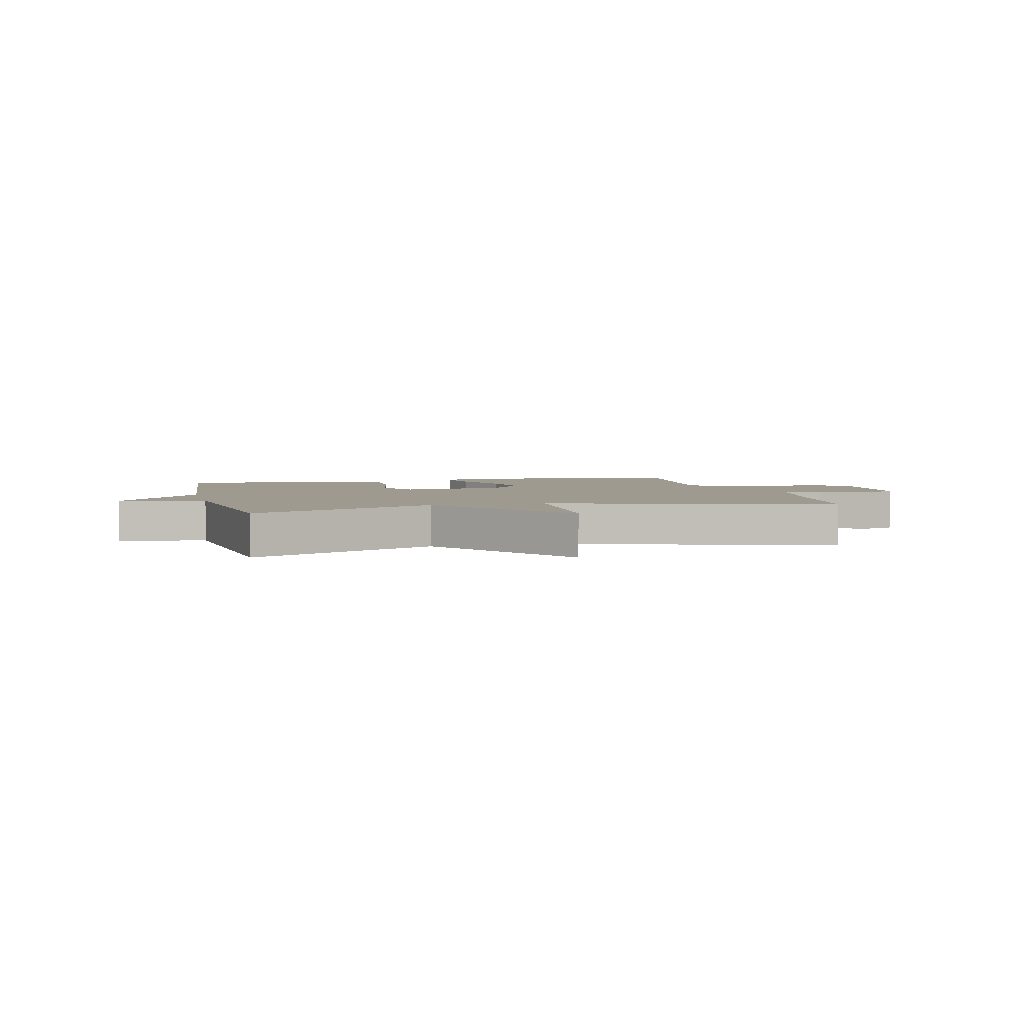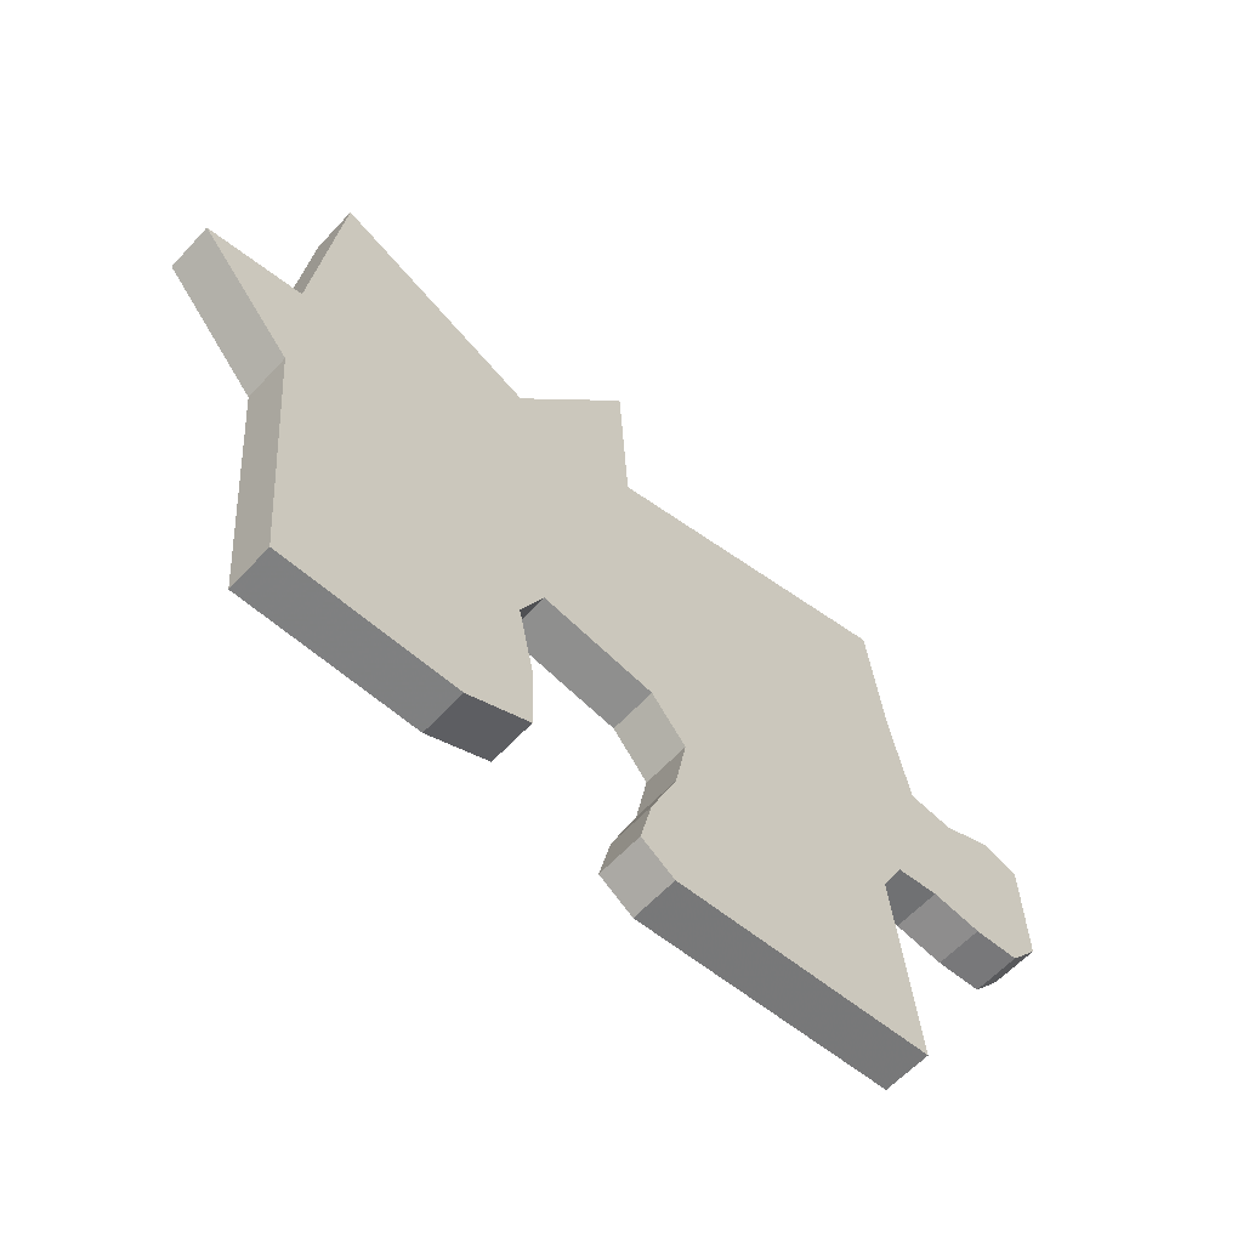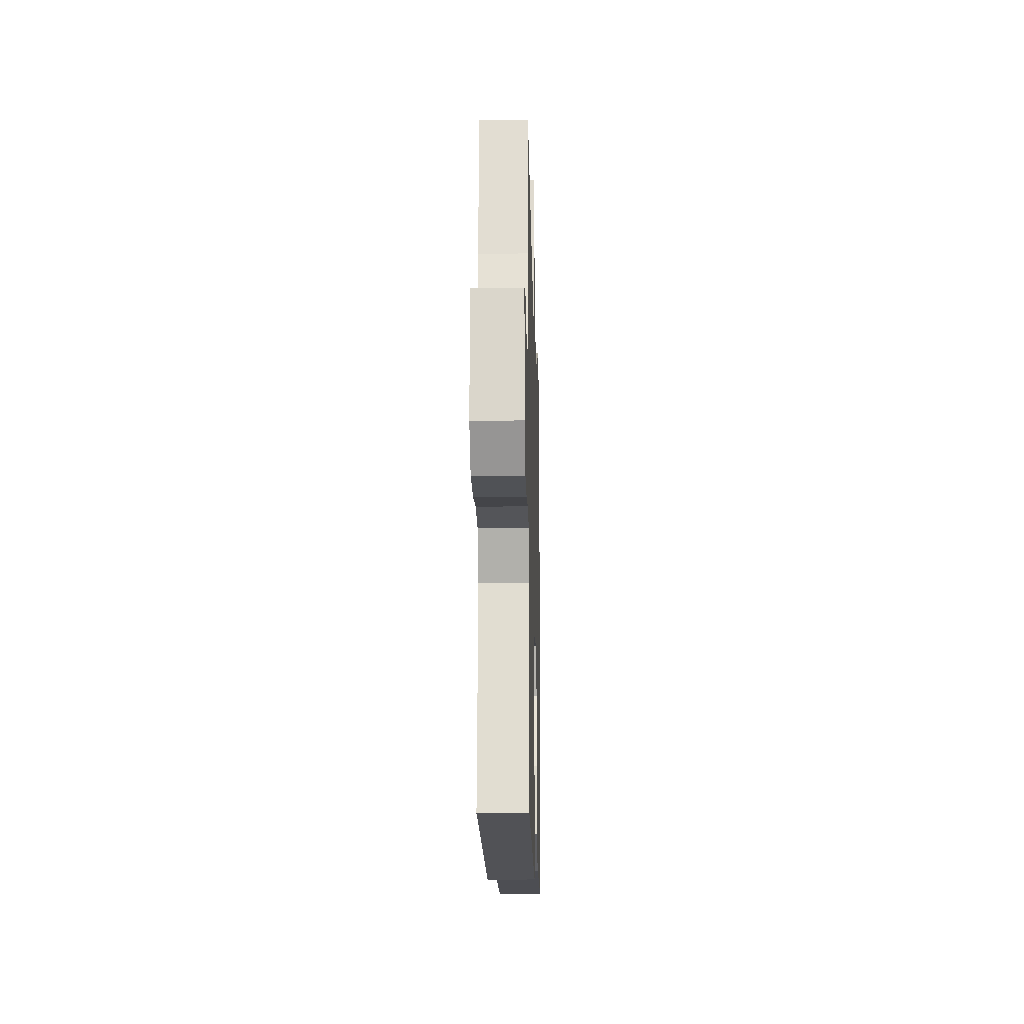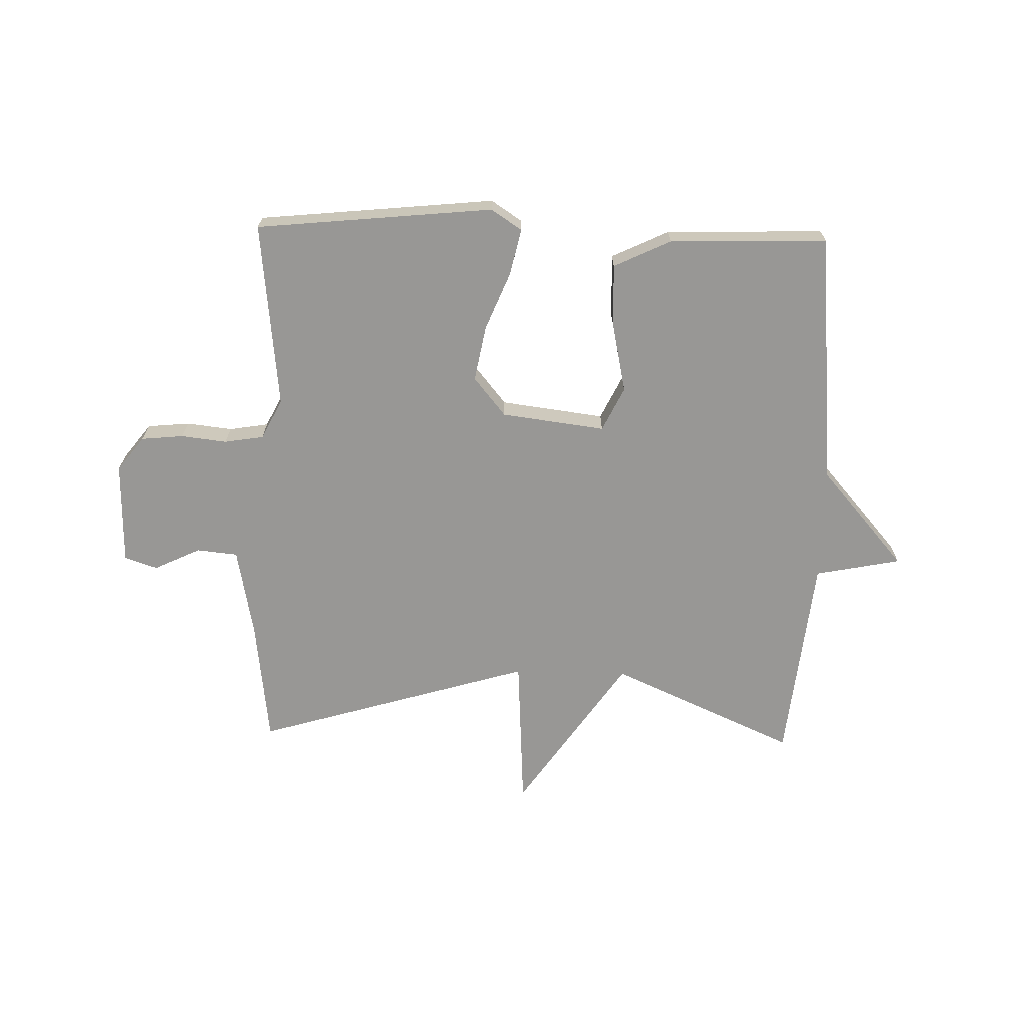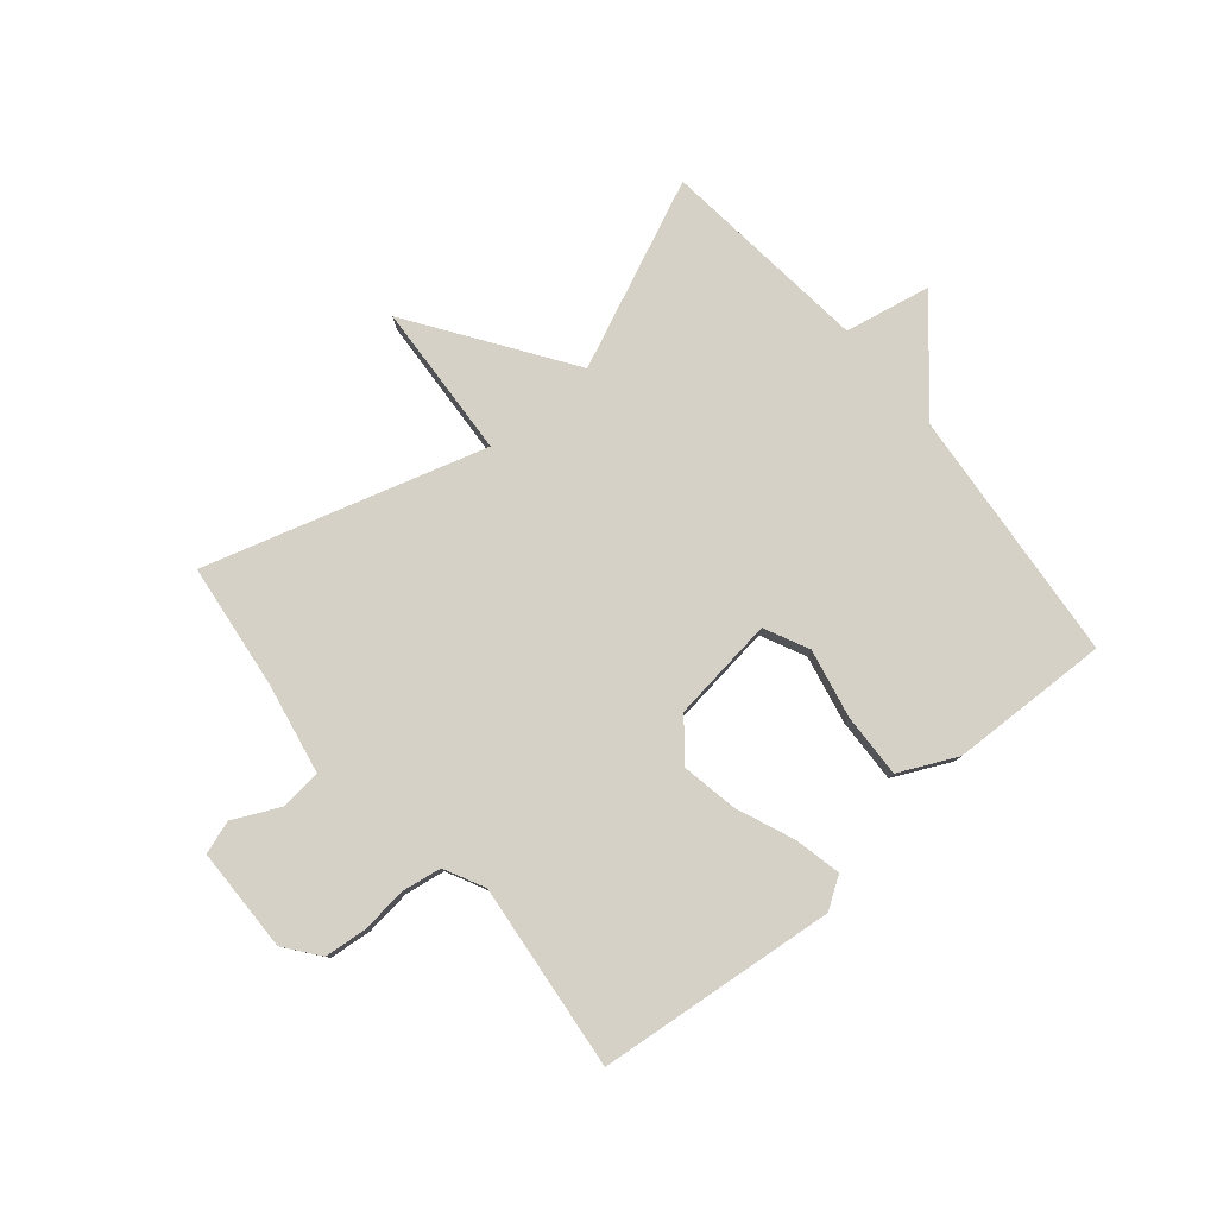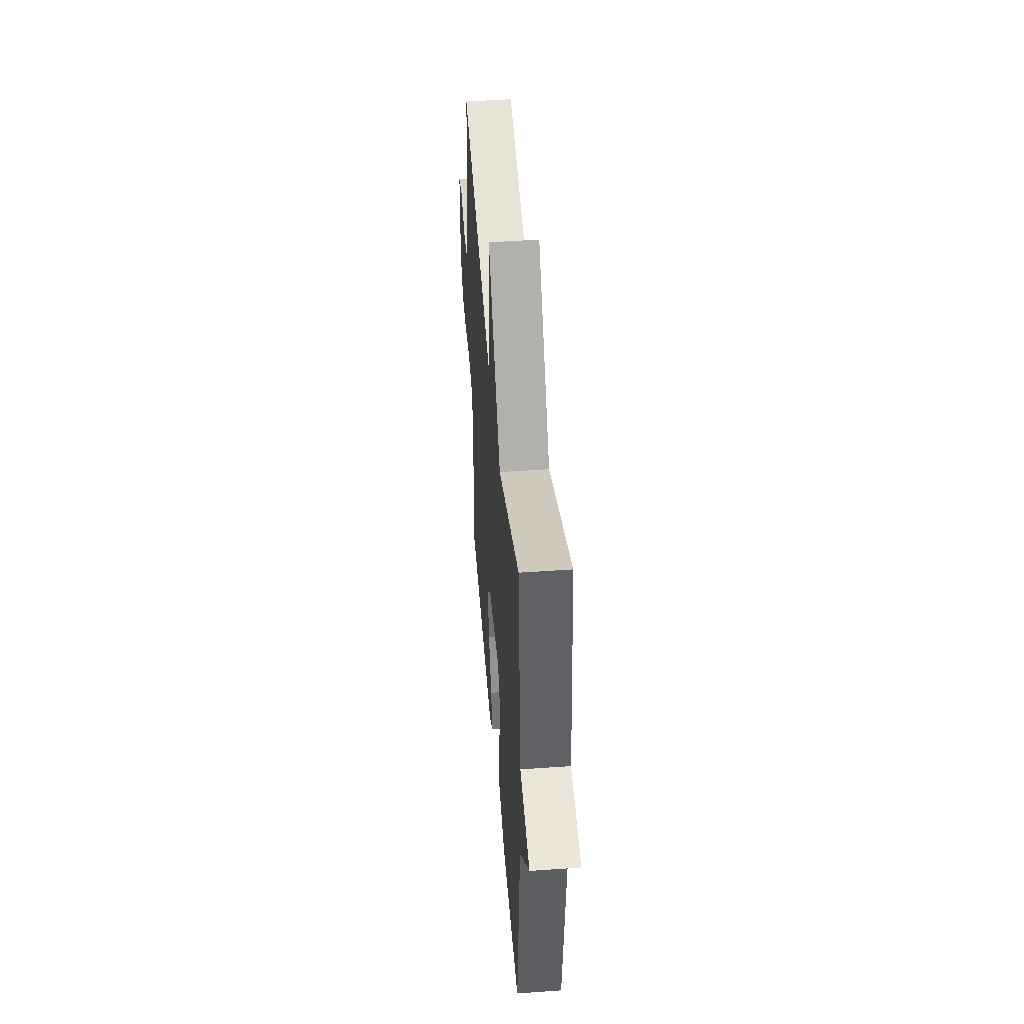
<metadata>
{"format":"obj","ext":"obj","renderer":"f3d","projection":"perspective","resolution":1024,"background":"white","views":[{"elev":3.7,"azim":-13.9,"up":"+Y"},{"elev":-61.0,"azim":-42.6,"up":"+Z"},{"elev":-15.6,"azim":91.5,"up":"+Z"},{"elev":-68.2,"azim":178.6,"up":"+Y"},{"elev":79.6,"azim":140.1,"up":"+Y"},{"elev":46.5,"azim":-94.6,"up":"+Z"}]}
</metadata>
<code>
v 0.5 0.07 -0.5
v 0.09 0.07 -0.541
v 0.037 0.07 -0.506
v 0.055 0.07 -0.426
v 0.096 0.07 -0.326
v 0.114 0.07 -0.23
v 0.059 0.07 -0.163
v -0.12 0.07 -0.14
v -0.157 0.07 -0.216
v -0.132 0.07 -0.335
v -0.128 0.07 -0.445
v -0.227 0.07 -0.492
v -0.5 0.07 -0.5
v -0.539 0.07 -0.061
v -0.687 0.07 0.11
v -0.539 0.07 0.139
v -0.5 0.07 0.5
v -0.18 0.07 0.358
v 0.004 0.07 0.625
v 0.02 0.07 0.358
v 0.5 0.07 0.5
v 0.526 0.07 0.283
v 0.556 0.07 0.127
v 0.627 0.07 0.12
v 0.707 0.07 0.158
v 0.764 0.07 0.139
v 0.767 0.07 -0.041
v 0.721 0.07 -0.1
v 0.648 0.07 -0.107
v 0.569 0.07 -0.098
v 0.501 0.07 -0.109
v 0.466 0.07 -0.178
v 0.5 0 -0.5
v 0.09 0 -0.541
v 0.037 0 -0.506
v 0.055 0 -0.426
v 0.096 0 -0.326
v 0.114 0 -0.23
v 0.059 0 -0.163
v -0.12 0 -0.14
v -0.157 0 -0.216
v -0.132 0 -0.335
v -0.128 0 -0.445
v -0.227 0 -0.492
v -0.5 0 -0.5
v -0.539 0 -0.061
v -0.687 0 0.11
v -0.539 0 0.139
v -0.5 0 0.5
v -0.18 0 0.358
v 0.004 0 0.625
v 0.02 0 0.358
v 0.5 0 0.5
v 0.526 0 0.283
v 0.556 0 0.127
v 0.627 0 0.12
v 0.707 0 0.158
v 0.764 0 0.139
v 0.767 0 -0.041
v 0.721 0 -0.1
v 0.648 0 -0.107
v 0.569 0 -0.098
v 0.501 0 -0.109
v 0.466 0 -0.178
f 28 29 30
f 27 28 30
f 26 27 30
f 25 26 30
f 24 25 30
f 23 24 30 31
f 22 23 31 32
f 20 21 22 32
f 18 19 20
f 16 17 18
f 16 18 20 32
f 14 15 16 32
f 12 13 14
f 11 12 14
f 10 11 14
f 9 10 14
f 8 9 14
f 7 8 14 32
f 3 4 5
f 2 3 5
f 1 2 5
f 32 1 5
f 32 5 6
f 6 7 32
f 62 61 60
f 62 60 59
f 62 59 58
f 62 58 57
f 62 57 56
f 63 62 56 55
f 64 63 55 54
f 64 54 53 52
f 52 51 50
f 50 49 48
f 64 52 50 48
f 64 48 47 46
f 46 45 44
f 46 44 43
f 46 43 42
f 46 42 41
f 46 41 40
f 64 46 40 39
f 37 36 35
f 37 35 34
f 37 34 33
f 37 33 64
f 38 37 64
f 64 39 38
f 1 33 34 2
f 2 34 35 3
f 3 35 36 4
f 4 36 37 5
f 5 37 38 6
f 6 38 39 7
f 7 39 40 8
f 8 40 41 9
f 9 41 42 10
f 10 42 43 11
f 11 43 44 12
f 12 44 45 13
f 13 45 46 14
f 14 46 47 15
f 15 47 48 16
f 16 48 49 17
f 17 49 50 18
f 18 50 51 19
f 19 51 52 20
f 20 52 53 21
f 21 53 54 22
f 22 54 55 23
f 23 55 56 24
f 24 56 57 25
f 25 57 58 26
f 26 58 59 27
f 27 59 60 28
f 28 60 61 29
f 29 61 62 30
f 30 62 63 31
f 31 63 64 32
f 32 64 33 1

</code>
